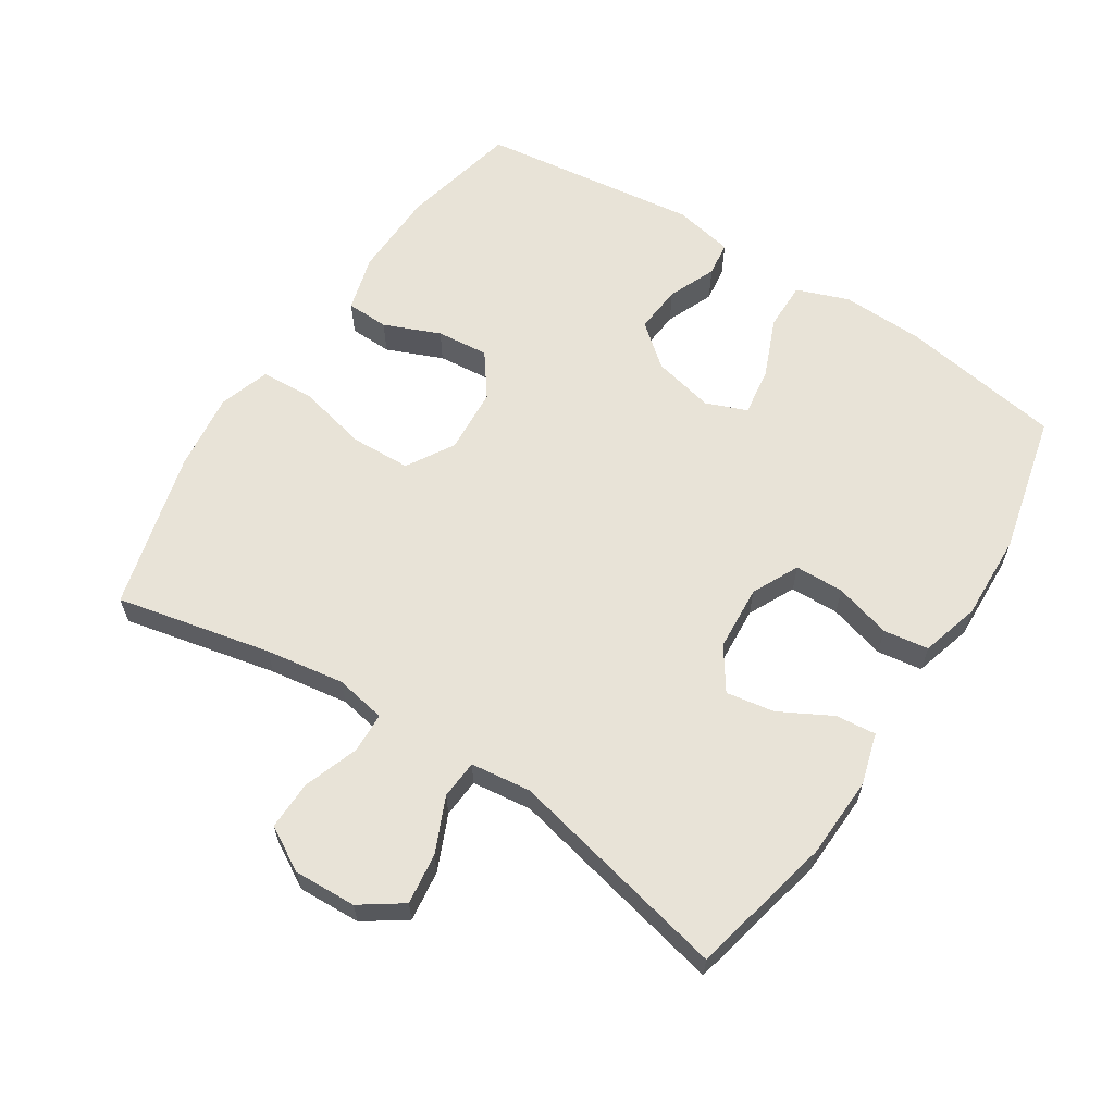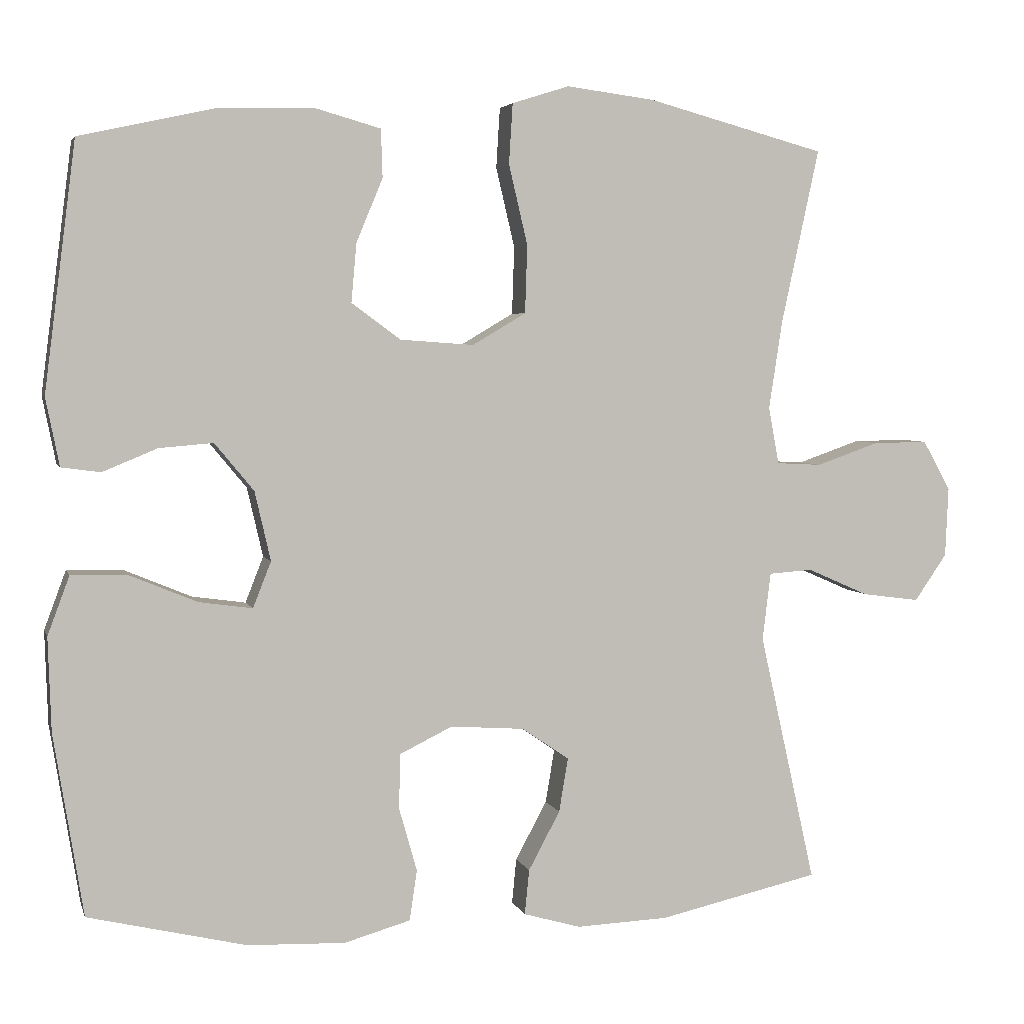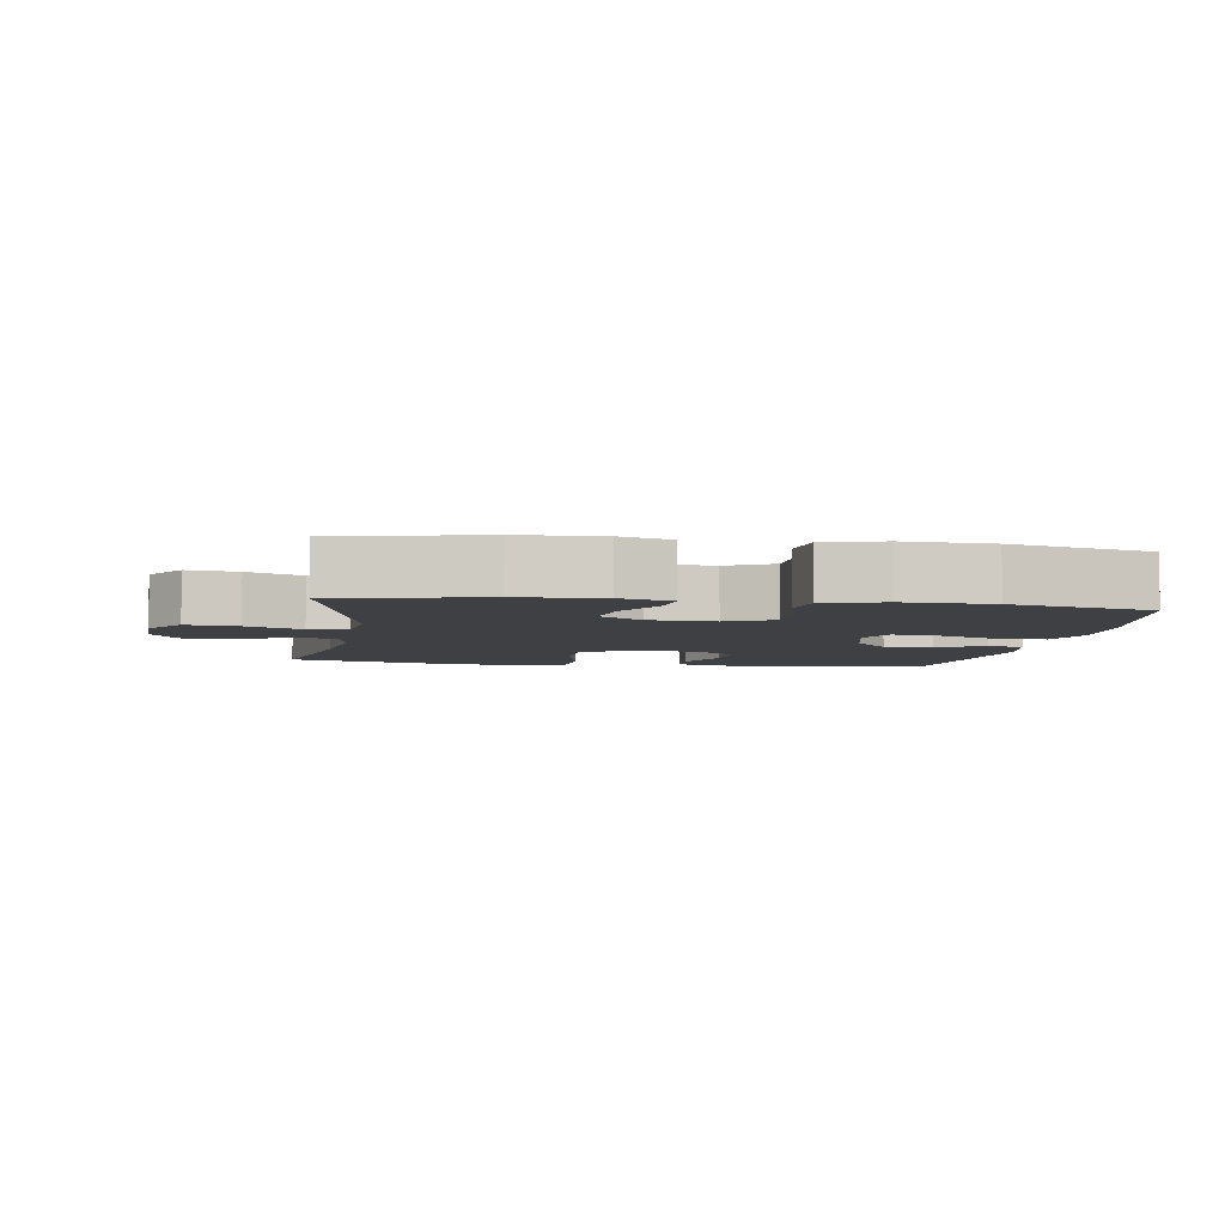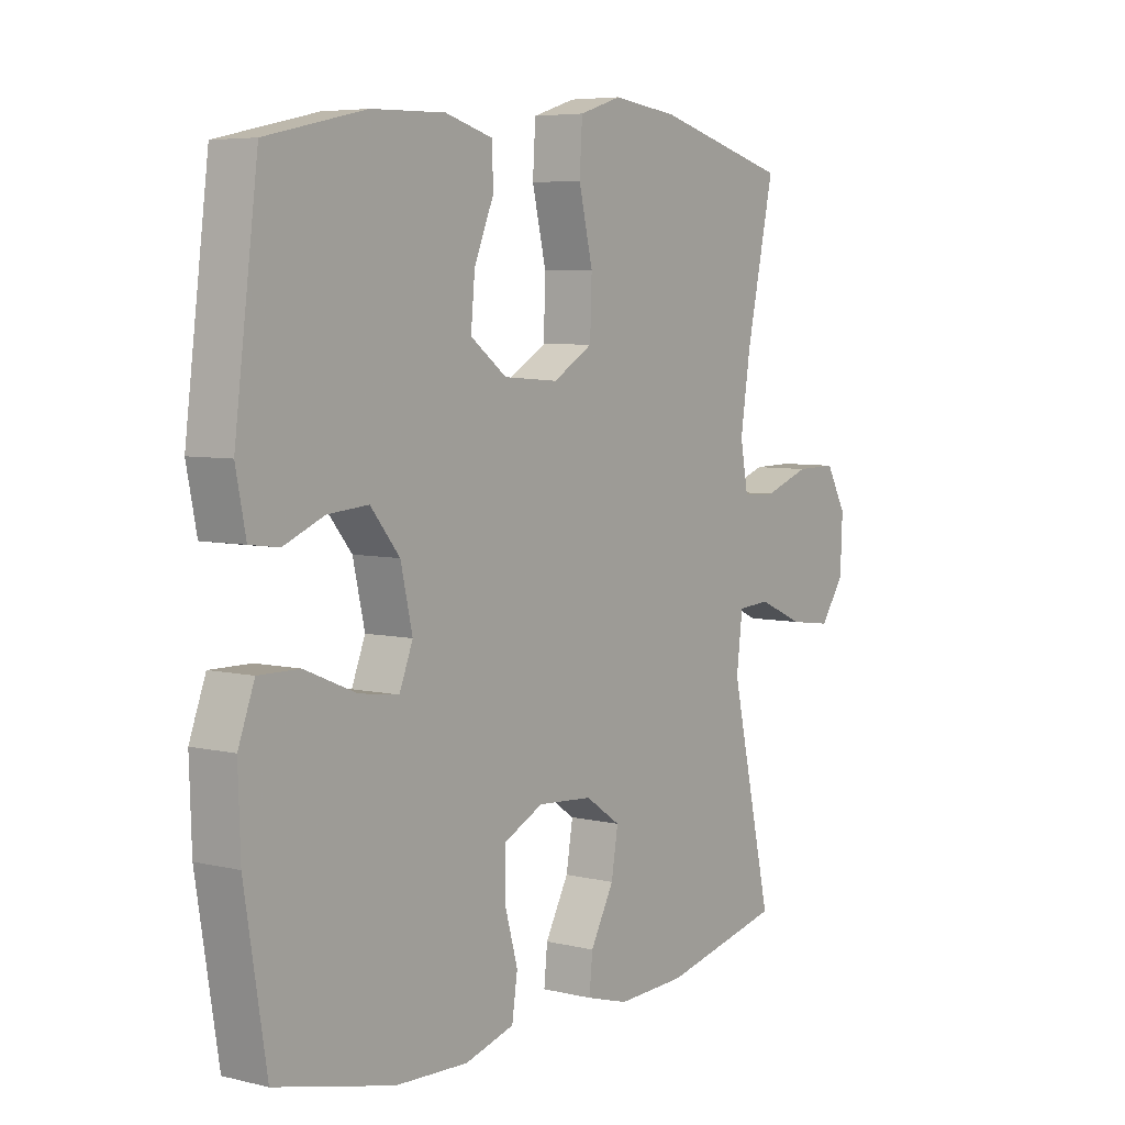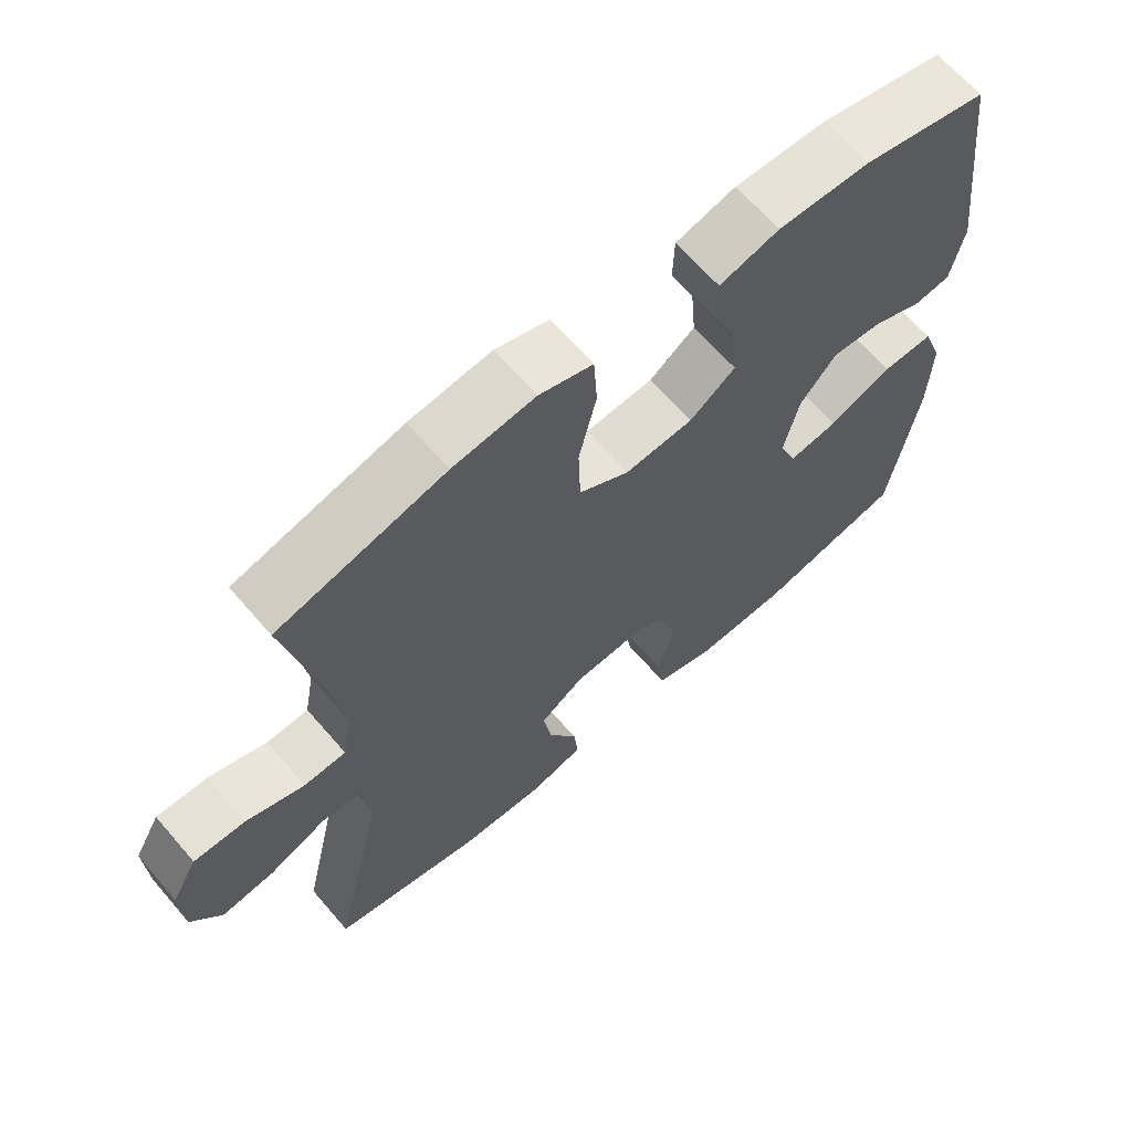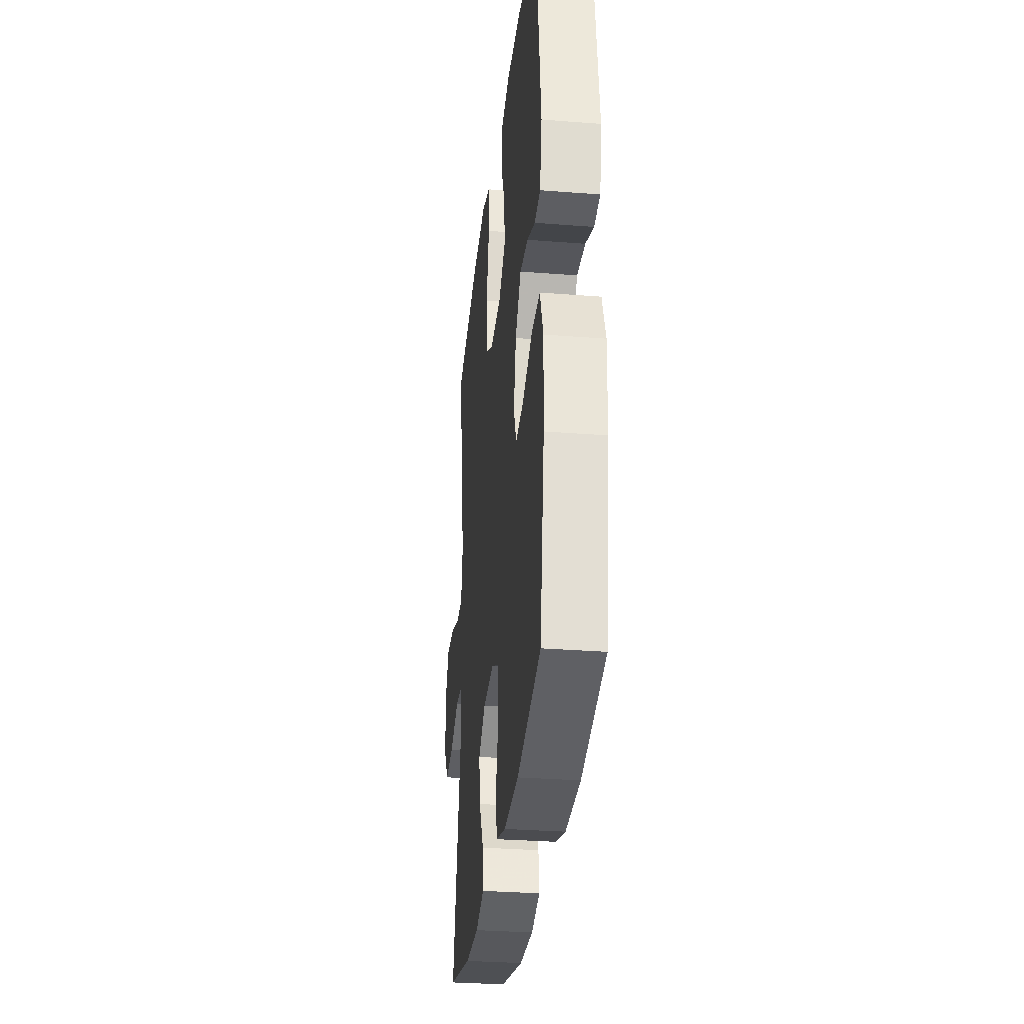
<metadata>
{"format":"obj","ext":"obj","renderer":"f3d","projection":"perspective","resolution":1024,"background":"white","views":[{"elev":61.9,"azim":122.9,"up":"+Y"},{"elev":4.1,"azim":-14.3,"up":"+Z"},{"elev":-5.1,"azim":171.3,"up":"+Y"},{"elev":5.8,"azim":-53.9,"up":"+Z"},{"elev":65.2,"azim":139.2,"up":"+Z"},{"elev":-31.0,"azim":-96.4,"up":"+Z"}]}
</metadata>
<code>
v 0.5 0.07 0.5
v 0.45 0.07 0.269
v 0.432 0.07 0.151
v 0.446 0.07 0.075
v 0.506 0.07 0.072
v 0.589 0.07 0.101
v 0.662 0.07 0.102
v 0.699 0.07 0.036
v 0.695 0.07 -0.057
v 0.652 0.07 -0.119
v 0.576 0.07 -0.109
v 0.494 0.07 -0.073
v 0.436 0.07 -0.077
v 0.425 0.07 -0.167
v 0.5 0.07 -0.5
v 0.286 0.07 -0.548
v 0.163 0.07 -0.553
v 0.087 0.07 -0.531
v 0.093 0.07 -0.471
v 0.135 0.07 -0.393
v 0.147 0.07 -0.321
v 0.084 0.07 -0.278
v -0.014 0.07 -0.271
v -0.084 0.07 -0.305
v -0.086 0.07 -0.378
v -0.062 0.07 -0.463
v -0.072 0.07 -0.53
v -0.16 0.07 -0.555
v -0.29 0.07 -0.55
v -0.5 0.07 -0.5
v -0.539 0.07 -0.258
v -0.543 0.07 -0.134
v -0.514 0.07 -0.056
v -0.441 0.07 -0.057
v -0.35 0.07 -0.095
v -0.279 0.07 -0.105
v -0.255 0.07 -0.044
v -0.276 0.07 0.048
v -0.328 0.07 0.111
v -0.4 0.07 0.105
v -0.472 0.07 0.075
v -0.524 0.07 0.082
v -0.542 0.07 0.172
v -0.5 0.07 0.5
v -0.323 0.07 0.539
v -0.192 0.07 0.542
v -0.107 0.07 0.518
v -0.105 0.07 0.454
v -0.14 0.07 0.37
v -0.147 0.07 0.292
v -0.082 0.07 0.244
v 0.016 0.07 0.237
v 0.087 0.07 0.279
v 0.09 0.07 0.369
v 0.065 0.07 0.475
v 0.07 0.07 0.555
v 0.146 0.07 0.579
v 0.263 0.07 0.564
v 0.5 0 0.5
v 0.45 0 0.269
v 0.432 0 0.151
v 0.446 0 0.075
v 0.506 0 0.072
v 0.589 0 0.101
v 0.662 0 0.102
v 0.699 0 0.036
v 0.695 0 -0.057
v 0.652 0 -0.119
v 0.576 0 -0.109
v 0.494 0 -0.073
v 0.436 0 -0.077
v 0.425 0 -0.167
v 0.5 0 -0.5
v 0.286 0 -0.548
v 0.163 0 -0.553
v 0.087 0 -0.531
v 0.093 0 -0.471
v 0.135 0 -0.393
v 0.147 0 -0.321
v 0.084 0 -0.278
v -0.014 0 -0.271
v -0.084 0 -0.305
v -0.086 0 -0.378
v -0.062 0 -0.463
v -0.072 0 -0.53
v -0.16 0 -0.555
v -0.29 0 -0.55
v -0.5 0 -0.5
v -0.539 0 -0.258
v -0.543 0 -0.134
v -0.514 0 -0.056
v -0.441 0 -0.057
v -0.35 0 -0.095
v -0.279 0 -0.105
v -0.255 0 -0.044
v -0.276 0 0.048
v -0.328 0 0.111
v -0.4 0 0.105
v -0.472 0 0.075
v -0.524 0 0.082
v -0.542 0 0.172
v -0.5 0 0.5
v -0.323 0 0.539
v -0.192 0 0.542
v -0.107 0 0.518
v -0.105 0 0.454
v -0.14 0 0.37
v -0.147 0 0.292
v -0.082 0 0.244
v 0.016 0 0.237
v 0.087 0 0.279
v 0.09 0 0.369
v 0.065 0 0.475
v 0.07 0 0.555
v 0.146 0 0.579
v 0.263 0 0.564
f 58 1 2
f 57 58 2
f 56 57 2
f 55 56 2
f 54 55 2
f 53 54 2 3
f 52 53 3 4
f 51 52 4
f 47 48 49
f 46 47 49
f 45 46 49
f 44 45 49
f 43 44 49
f 42 43 49
f 41 42 49
f 40 41 49
f 39 40 49 50
f 38 39 50 51
f 33 34 35
f 32 33 35
f 31 32 35
f 30 31 35
f 29 30 35
f 28 29 35
f 27 28 35
f 26 27 35
f 25 26 35
f 24 25 35 36
f 23 24 36 37
f 18 19 20
f 17 18 20
f 16 17 20
f 15 16 20
f 14 15 20
f 13 14 20 21
f 10 11 12
f 9 10 12
f 8 9 12
f 7 8 12
f 6 7 12
f 5 6 12
f 4 5 12 13
f 51 4 13
f 38 51 13
f 37 38 13
f 23 37 13
f 22 23 13
f 13 21 22
f 60 59 116
f 60 116 115
f 60 115 114
f 60 114 113
f 60 113 112
f 61 60 112 111
f 62 61 111 110
f 62 110 109
f 107 106 105
f 107 105 104
f 107 104 103
f 107 103 102
f 107 102 101
f 107 101 100
f 107 100 99
f 107 99 98
f 108 107 98 97
f 109 108 97 96
f 93 92 91
f 93 91 90
f 93 90 89
f 93 89 88
f 93 88 87
f 93 87 86
f 93 86 85
f 93 85 84
f 93 84 83
f 94 93 83 82
f 95 94 82 81
f 78 77 76
f 78 76 75
f 78 75 74
f 78 74 73
f 78 73 72
f 79 78 72 71
f 70 69 68
f 70 68 67
f 70 67 66
f 70 66 65
f 70 65 64
f 70 64 63
f 71 70 63 62
f 71 62 109
f 71 109 96
f 71 96 95
f 71 95 81
f 71 81 80
f 80 79 71
f 1 59 60 2
f 2 60 61 3
f 3 61 62 4
f 4 62 63 5
f 5 63 64 6
f 6 64 65 7
f 7 65 66 8
f 8 66 67 9
f 9 67 68 10
f 10 68 69 11
f 11 69 70 12
f 12 70 71 13
f 13 71 72 14
f 14 72 73 15
f 15 73 74 16
f 16 74 75 17
f 17 75 76 18
f 18 76 77 19
f 19 77 78 20
f 20 78 79 21
f 21 79 80 22
f 22 80 81 23
f 23 81 82 24
f 24 82 83 25
f 25 83 84 26
f 26 84 85 27
f 27 85 86 28
f 28 86 87 29
f 29 87 88 30
f 30 88 89 31
f 31 89 90 32
f 32 90 91 33
f 33 91 92 34
f 34 92 93 35
f 35 93 94 36
f 36 94 95 37
f 37 95 96 38
f 38 96 97 39
f 39 97 98 40
f 40 98 99 41
f 41 99 100 42
f 42 100 101 43
f 43 101 102 44
f 44 102 103 45
f 45 103 104 46
f 46 104 105 47
f 47 105 106 48
f 48 106 107 49
f 49 107 108 50
f 50 108 109 51
f 51 109 110 52
f 52 110 111 53
f 53 111 112 54
f 54 112 113 55
f 55 113 114 56
f 56 114 115 57
f 57 115 116 58
f 58 116 59 1

</code>
